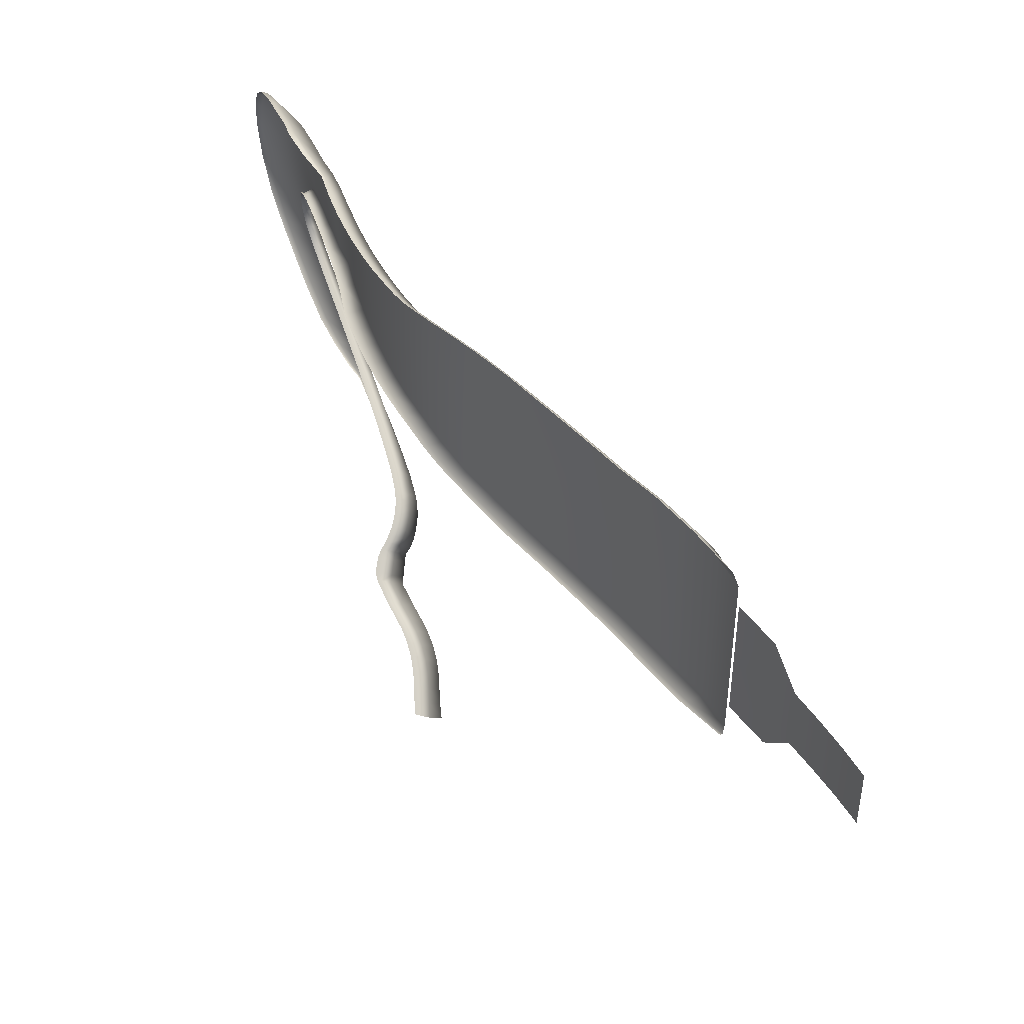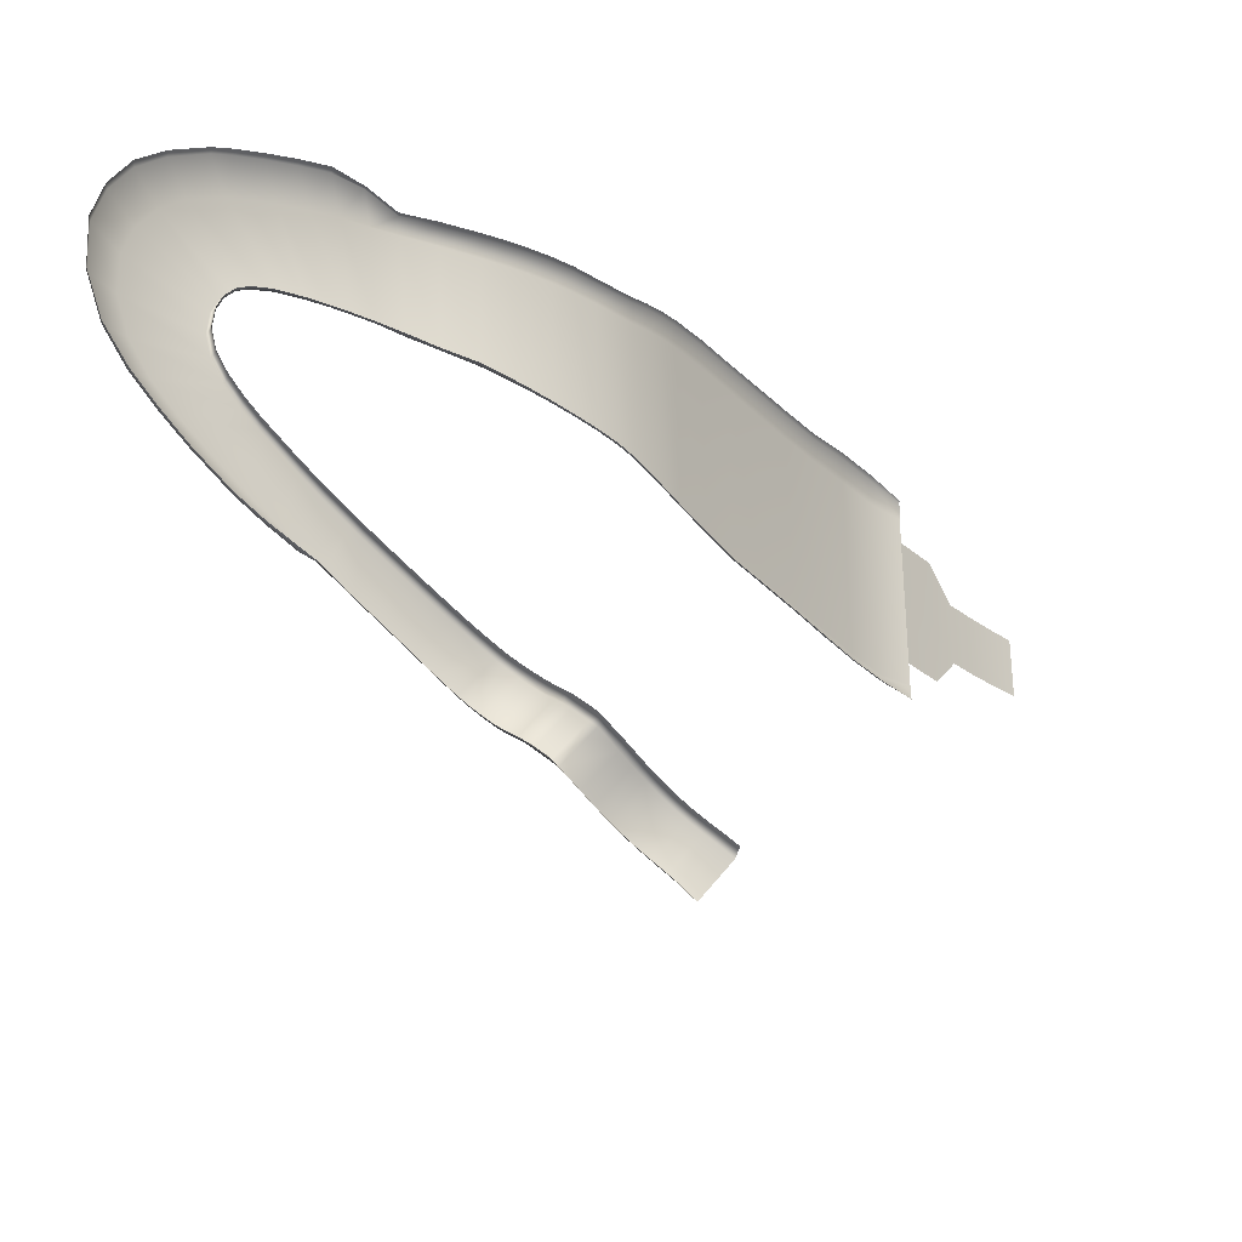
<metadata>
{"format":"obj","ext":"obj","renderer":"f3d","projection":"perspective","resolution":1024,"background":"white","views":[{"elev":46.1,"azim":-72.8,"up":"+Z"},{"elev":60.8,"azim":179.5,"up":"+Y"}]}
</metadata>
<code>
g UnderRoad_NoBake
v 257.5 160.2 58.35
v 268.1 173.4 58.39
v 257.5 160.2 81.15
v 268.1 173.4 81.29
v 250.2 151.5 69.63
v 250.2 151.5 46.98
v 257.5 160.2 35.54
v 242.8 143 69.52
v 242.8 143 47.11
v 235.2 134.7 69.41
v 235.2 134.6 47.29
v 227.2 126.7 58.39
v 227.2 126.7 69.26
v 227.2 126.7 47.53
v 268 173.4 35.5
v 355.5 312.8 -70.87
v 355.6 311.2 -70.98
v 358.9 314.9 -68.65
v 358.8 316.5 -68.54
v 352 309.6 -73.46
v 352.1 308 -73.57
v 348.2 306.8 -76.25
v 348.3 305.2 -76.36
v 344.1 304.6 -79.18
v 344.2 303 -79.3
v 339.9 302.9 -82.16
v 340 301.3 -82.27
v 335.6 301.4 -85.15
v 335.7 299.8 -85.26
v 331.4 298.2 -88.33
v 331.3 299.8 -88.21
v 362.6 319.1 -66.11
v 362.4 320.7 -66
v 368.4 324.9 -61.97
v 368.3 326.5 -61.86
v 370.7 325.3 -60.31
v 370.4 327.8 -60.44
v 371.6 321.8 -61.29
v 369.2 321.4 -62.95
v 363.5 315.3 -67.1
v 359.9 311 -69.66
v 356.6 307.3 -72
v 367 306.6 -83.31
v 370.4 310.3 -80.93
v 371.3 315 -81.95
v 367.9 311.4 -84.34
v 363.3 303.4 -85.94
v 364.2 308.1 -86.97
v 359.3 300.7 -88.8
v 360.3 305.4 -89.84
v 355.2 298.6 -91.86
v 356.1 303.3 -92.9
v 351 297 -95.04
v 351.9 301.7 -96.1
v 346.8 295.4 -98.36
v 347.7 300.1 -99.44
v 343.8 298.3 -102.9
v 342.9 293.6 -101.8
v 374.9 319.2 -79.43
v 374 314.6 -78.39
v 380.6 325 -75.33
v 379.7 320.7 -74.42
v 382.5 326.3 -73.91
v 382 321.2 -72.79
v 349.2 301.3 -77.4
v 345.1 299.2 -80.34
v 340.9 297.4 -83.33
v 336.6 295.9 -86.35
v 332.3 294.3 -89.44
v 353 304.1 -74.59
v 393.6 320.9 -64.48
v 394.5 325.6 -65.52
v 397.1 325.7 -63.84
v 396.2 320.9 -62.77
v 391.1 321.5 -66.22
v 392 326 -67.2
v 399.3 325.9 -62.16
v 398.4 321.1 -61.09
v 401.5 326.3 -60.51
v 400.6 321.5 -59.44
v 403.6 327 -58.89
v 402.7 322.1 -57.84
v 405.8 327.9 -57.33
v 404.8 323 -56.28
v 407.8 328.9 -55.82
v 406.9 324.1 -54.77
v 413.7 333 -51.57
v 412.8 328.1 -50.53
v 419.3 337.6 -47.59
v 418.4 332.7 -46.55
v 426.8 344 -42.54
v 425.9 339.1 -41.5
v 434.2 350.7 -37.73
v 433.4 345.7 -36.67
v 441.4 357.6 -32.86
v 440.7 352.4 -31.84
v 402.9 326.5 -39.14
v 408.7 330.7 -35.27
v 396.8 322.9 -43.23
v 402 330.2 -38.1
v 407.8 334.4 -34.24
v 401.9 331.8 -37.99
v 407.7 336 -34.13
v 395.8 328.2 -42.06
v 395.9 326.6 -42.18
v 393.7 327.3 -43.52
v 393.8 325.7 -43.63
v 391.5 326.6 -45.03
v 391.6 325.1 -45.14
v 389.3 326.2 -46.58
v 389.4 324.6 -46.69
v 387.1 326.1 -48.16
v 387.2 324.5 -48.27
v 384.9 326 -49.77
v 385 324.4 -49.88
v 382.4 326.4 -51.64
v 382.5 324.8 -51.76
v 380 327 -53.48
v 380.1 325.4 -53.59
v 377.6 327.8 -55.25
v 377.7 326.2 -55.35
v 394.7 322 -44.69
v 392.5 321.3 -46.2
v 390.3 320.8 -47.75
v 388.1 320.7 -49.34
v 385.9 320.6 -50.95
v 383.4 321 -52.83
v 381 321.8 -54.61
v 378.6 322.8 -56.31
v 388.8 322.4 -67.9
v 389.6 326.7 -68.86
v 392.2 326.8 -67.48
v 394.7 326.4 -65.8
v 397.3 326.5 -64.12
v 399.5 326.8 -62.43
v 401.7 327.1 -60.78
v 403.9 327.8 -59.16
v 406 328.7 -57.6
v 408 329.8 -56.08
v 413.9 333.9 -51.83
v 419.5 338.5 -47.85
v 427 344.9 -42.8
v 434.5 351.6 -38
v 441.5 358.2 -32.96
v 415.5 340.1 -29.12
v 415.4 341.7 -29.01
v 423.1 346 -24.06
v 423 347.6 -23.95
v 430.6 352.1 -19.05
v 430.5 353.7 -18.94
v 431.4 348.6 -20.13
v 423.9 342.5 -25.11
v 416.4 336.5 -30.16
v 484 397.9 52.03
v 488.9 409.5 56.83
v 481.3 404.3 64.2
v 477.5 393.4 58.56
v 488.9 401.1 43.71
v 494.7 413 46.92
v 491.7 402.7 34.01
v 497.9 414.7 35.36
v 468.2 386.8 64.04
v 471.2 397.5 70.52
v 465.9 393.8 72.77
v 463.3 383.3 66.05
v 491.9 402 21.77
v 497.7 413.6 20.68
v 488.6 398.5 10.46
v 493.7 409.3 7.581
v 483 392.9 1.281
v 487.2 403 -2.432
v 476.1 386.2 -6.079
v 479.8 395.9 -10.27
v 468.5 378.9 -12.32
v 472.3 388.8 -17.07
v 458.3 369.1 -20.04
v 462 378.9 -24.86
v 451.3 362.4 -24.82
v 454.4 371 -28.98
v 444.2 355.7 -29.4
v 446.5 362.5 -32.29
v 441.4 357.6 -32.86
v 440.7 352.4 -31.84
v 441.5 358.2 -32.96
v 445.7 363.8 -31.93
v 434.8 351.4 -17.8
v 431.4 348.6 -20.13
v 430.6 352.1 -19.05
v 433.9 354.9 -16.72
v 430.5 353.7 -18.94
v 433.8 356.4 -16.6
v 440.6 360.5 -12.03
v 440.5 362 -11.92
v 447 366 -7.114
v 446.9 367.5 -6.997
v 456.4 374.3 0.6026
v 456.3 375.8 0.7187
v 460.9 378.3 4.764
v 460.7 379.8 4.863
v 464.9 382.1 9.439
v 464.8 383.6 9.516
v 468.1 385.4 15
v 467.9 386.8 15.05
v 469.4 387.1 20.94
v 469.2 388.5 20.94
v 468.5 387.2 27.21
v 468.4 388.7 27.15
v 466.7 386.4 31.45
v 466.5 387.8 31.35
v 464 384.8 34.85
v 463.8 386.2 34.7
v 460.5 382.6 37.11
v 460.4 384 36.93
v 455.1 379 38.8
v 455 380.5 38.59
v 452.4 377.1 39.3
v 452.3 378.6 39.07
v 446.5 373.2 39.99
v 446.5 374.7 39.74
v 440.7 369.2 40.34
v 440.6 370.8 40.08
v 434.8 365.3 40.46
v 434.7 366.8 40.19
v 428.9 361.3 40.45
v 428.9 362.8 40.17
v 421.4 356 40.13
v 421.4 357.9 39.84
v 421.6 351.4 42.91
v 429.1 357.7 43.1
v 423.6 353.9 75.42
v 431.7 359.8 74.01
v 435.1 361.8 42.99
v 441.2 365.9 42.75
v 447.2 370 42.26
v 455.5 377.8 68.65
v 457.7 388.2 75.55
v 449.6 382.2 78.15
v 447.6 372.1 70.78
v 441.2 376.6 79.96
v 439.6 366.4 72.51
v 432.7 369.1 80.21
v 453.2 374.1 41.43
v 456.1 376.1 40.82
v 461.8 379.9 38.86
v 465.5 382.3 36.26
v 468.5 384 32.45
v 470.4 385 27.76
v 471.2 384.8 20.99
v 469.7 382.9 14.59
v 466.4 379.5 8.721
v 462.1 375.4 3.832
v 457.4 371.1 -0.4919
v 447.9 362.7 -8.211
v 441.4 357.1 -13.12
v 423.8 360.7 78.4
v 423.8 359.4 78.11
v 432.2 370.9 79.7
v 440.8 379.1 80.19
v 449.1 384.7 78.49
v 457.2 390.7 75.81
v 465.4 396.3 73.04
v 470.7 399.9 70.82
v 480.9 406.7 64.54
v 488.6 412 57.25
v 494.5 415.6 47.2
v 497.7 417.3 35.42
v 497.5 416 20.41
v 493.2 411.6 7.129
v 486.6 405.1 -2.849
v 479.3 398 -10.67
v 471.8 391.1 -17.58
v 461.6 381.2 -25.34
v 453.9 373 -29.14
v 376.2 322.5 -57.97
v 375.4 325.9 -57
v 375.3 328.3 -56.96
v 386.5 322 -69.53
v 387.3 327.1 -70.5
v 387.5 327.9 -70.77
v 382.7 327.1 -74.16
v 380.8 325.7 -75.58
v 375.2 320 -79.69
v 371.6 315.9 -82.2
v 368.1 312.2 -84.59
v 364.4 308.9 -87.23
v 360.5 306.2 -90.1
v 356.3 304.2 -93.17
v 352.1 302.5 -96.37
v 347.9 300.9 -99.7
v 344.1 299.1 -103.2
v 389.8 327.4 -69.13
v 268.1 176.1 95.01
v 278.5 188.4 96.4
v 278.5 190.5 97.27
v 268.1 176.9 95.74
v 288.8 202.3 96.31
v 288.8 204.5 97.18
v 299 216.7 94.72
v 299 218.8 95.45
v 309.1 231.2 94.36
v 309.1 233.3 95.07
v 318.9 245.9 93.96
v 318.9 247.9 94.67
v 328.6 260.5 93.53
v 328.6 262.3 94.22
v 336.9 273.4 92.83
v 336.9 275.5 93.5
v 345.1 286.3 91.26
v 345.1 288.4 91.89
v 349.3 292.6 90.02
v 349.4 294.7 90.62
v 353.8 298.7 88.64
v 353.8 300.8 89.21
v 358.4 304.6 86.95
v 358.4 306.7 87.48
v 358.4 299.6 83.05
v 353.8 293.7 84.49
v 349.3 287.6 85.67
v 345.1 281.3 86.73
v 336.9 268.4 88.05
v 328.6 255.5 88.63
v 318.9 240.7 88.98
v 309 226.1 89.32
v 299 211.5 89.63
v 288.8 197.1 90.69
v 278.5 183.1 90.76
v 268.1 174.1 89.86
v 336.7 268.5 29.78
v 344.9 281.2 31.55
v 344.9 286.6 27.03
v 336.7 273.9 25.01
v 344.9 288.7 26.37
v 349.1 294.9 27.85
v 349.1 292.8 28.49
v 353.6 300.9 29.46
v 353.6 298.9 30.08
v 358.2 306.8 31.36
v 358.2 304.7 31.95
v 336.7 275.9 24.32
v 328.3 261.1 23.35
v 328.3 263.1 22.64
v 318.7 246.3 23.16
v 318.7 248.4 22.45
v 308.8 231.6 22.67
v 308.8 233.7 21.95
v 298.8 216.7 21.83
v 298.8 218.8 21.1
v 288.7 202.5 20.74
v 288.7 204.6 19.87
v 278.5 188.5 20.55
v 278.5 190.5 19.67
v 268 174.6 21.77
v 268 175.3 21.04
v 268 174.1 26.92
v 278.5 183.1 26.19
v 288.7 197.2 26.36
v 298.9 211.7 27.4
v 308.8 226.2 27.71
v 318.7 240.9 28.14
v 328.3 255.7 28.78
v 358.4 306.7 87.48
v 358.4 304.6 86.95
v 363.3 310.4 85.94
v 363.3 312.5 86.44
v 369.2 316.7 85.32
v 369.3 318.8 85.81
v 375.5 323.2 84.82
v 375.5 325.3 85.3
v 381.9 329 84.15
v 381.9 331.1 84.61
v 388.5 334.5 83.33
v 388.5 336.6 83.77
v 395.3 339.8 82.36
v 395.3 341.9 82.79
v 402.2 344.8 81.29
v 402.3 346.9 81.69
v 413 352 79.71
v 413 354.1 80.11
v 423.8 359.4 78.11
v 423.8 360.7 78.4
v 423.6 353.9 75.42
v 412.9 346.9 76.82
v 402.2 339.4 78.21
v 395.2 334.4 79.15
v 388.4 329.1 79.98
v 381.8 323.6 80.69
v 375.4 317.8 81.25
v 369.2 311.7 81.67
v 363.3 305.4 82.19
v 358.4 299.6 83.05
v 412.2 345.9 42.22
v 421.6 351.4 42.91
v 412.2 350 39.35
v 401.4 338.8 41.37
v 401.3 344.1 38.32
v 412.2 352.1 38.9
v 401.3 346.1 37.84
v 394.4 339.1 37.44
v 394.4 341.1 36.94
v 387.7 333.9 36.54
v 387.7 335.9 36.02
v 381.2 328.4 35.62
v 381.2 330.5 35.08
v 374.9 322.7 34.76
v 374.9 324.8 34.22
v 368.8 316.7 34.03
v 368.8 318.8 33.47
v 363 310.4 33.17
v 363 312.5 32.6
v 358.2 304.7 31.95
v 358.2 306.8 31.36
v 358.2 299.3 35.83
v 363 305.1 36.89
v 368.8 311.4 37.65
v 374.9 317.4 38.3
v 381.3 323.1 39.05
v 387.8 328.5 39.84
v 394.5 333.8 40.62
v 421.4 357.9 39.84
v 421.4 356 40.13
v 349.1 287.5 32.82
v 353.6 293.5 34.2
v 358.2 299.3 35.83
g UnderRoad_NoBake_0
f 3 2 1
f 3 4 2
f 1 5 3
f 6 5 1
f 6 1 7
f 7 1 2
f 6 8 5
f 9 8 6
f 9 10 8
f 11 10 9
f 11 12 10
f 10 12 13
f 14 12 11
f 7 2 15
f 18 17 16
f 19 18 16
f 16 17 20
f 17 21 20
f 20 21 22
f 21 23 22
f 22 23 24
f 23 25 24
f 24 25 26
f 25 27 26
f 26 27 28
f 27 29 28
f 28 29 30
f 31 28 30
f 32 18 19
f 33 32 19
f 34 32 33
f 35 34 33
f 36 34 35
f 37 36 35
f 36 38 34
f 38 39 34
f 34 39 40
f 32 34 40
f 32 40 18
f 40 41 18
f 18 41 17
f 41 42 17
f 42 41 43
f 41 44 43
f 44 45 43
f 45 46 43
f 43 46 47
f 42 43 47
f 46 48 47
f 47 48 49
f 48 50 49
f 49 50 51
f 50 52 51
f 51 52 53
f 52 54 53
f 53 54 55
f 54 56 55
f 55 56 57
f 58 55 57
f 59 45 44
f 60 59 44
f 61 59 60
f 62 61 60
f 63 61 62
f 64 63 62
f 65 49 51
f 66 65 51
f 66 51 53
f 67 66 53
f 67 53 55
f 68 67 55
f 68 55 58
f 69 68 58
f 65 66 25
f 23 65 25
f 70 65 23
f 65 70 49
f 70 47 49
f 70 42 47
f 42 70 21
f 21 70 23
f 17 42 21
f 66 67 27
f 25 66 27
f 67 68 29
f 27 67 29
f 29 68 69
f 30 29 69
f 73 72 71
f 74 73 71
f 71 72 75
f 72 76 75
f 77 73 74
f 78 77 74
f 79 77 78
f 80 79 78
f 81 79 80
f 82 81 80
f 83 81 82
f 84 83 82
f 85 83 84
f 86 85 84
f 87 85 86
f 88 87 86
f 89 87 88
f 90 89 88
f 91 89 90
f 92 91 90
f 93 91 92
f 94 93 92
f 95 93 94
f 96 95 94
f 90 88 97
f 98 90 97
f 88 86 99
f 97 88 99
f 86 84 99
f 98 97 100
f 101 98 100
f 101 100 102
f 103 101 102
f 102 100 104
f 100 105 104
f 97 99 105
f 100 97 105
f 104 105 106
f 105 107 106
f 105 99 107
f 106 107 108
f 107 109 108
f 108 109 110
f 109 111 110
f 110 111 112
f 111 113 112
f 112 113 114
f 113 115 114
f 114 115 116
f 115 117 116
f 116 117 118
f 117 119 118
f 118 119 120
f 119 121 120
f 107 122 109
f 99 122 107
f 122 123 109
f 109 123 111
f 123 124 111
f 111 124 113
f 124 125 113
f 113 125 115
f 125 126 115
f 115 126 117
f 126 127 117
f 117 127 119
f 127 128 119
f 119 128 121
f 128 129 121
f 129 128 75
f 75 128 127
f 130 129 75
f 75 76 130
f 76 131 130
f 71 75 127
f 71 127 126
f 74 71 126
f 74 126 125
f 78 74 125
f 78 125 124
f 80 78 124
f 80 124 123
f 82 80 123
f 82 123 122
f 84 82 122
f 84 122 99
f 131 76 132
f 132 76 133
f 76 72 133
f 133 72 134
f 72 73 134
f 134 73 135
f 73 77 135
f 135 77 136
f 77 79 136
f 136 79 137
f 79 81 137
f 137 81 138
f 81 83 138
f 138 83 139
f 83 85 139
f 139 85 140
f 85 87 140
f 140 87 141
f 87 89 141
f 141 89 142
f 89 91 142
f 142 91 143
f 91 93 143
f 143 93 144
f 93 95 144
f 145 101 103
f 146 145 103
f 147 145 146
f 148 147 146
f 149 147 148
f 150 149 148
f 149 151 147
f 151 152 147
f 147 152 145
f 152 153 145
f 145 153 101
f 153 98 101
f 90 98 153
f 92 90 153
f 92 153 152
f 94 92 152
f 94 152 151
f 96 94 151
f 156 155 154
f 157 156 154
f 154 155 158
f 155 159 158
f 158 159 160
f 159 161 160
f 157 162 156
f 162 163 156
f 164 163 162
f 165 164 162
f 160 161 166
f 161 167 166
f 166 167 168
f 167 169 168
f 168 169 170
f 169 171 170
f 170 171 172
f 171 173 172
f 172 173 174
f 173 175 174
f 174 175 176
f 175 177 176
f 176 177 178
f 177 179 178
f 178 179 180
f 179 181 180
f 180 181 182
f 183 180 182
f 184 182 181
f 185 184 181
f 180 183 186
f 183 187 186
f 186 187 188
f 189 186 188
f 189 188 190
f 191 189 190
f 192 189 191
f 193 192 191
f 194 192 193
f 195 194 193
f 196 194 195
f 197 196 195
f 198 196 197
f 199 198 197
f 200 198 199
f 201 200 199
f 202 200 201
f 203 202 201
f 204 202 203
f 205 204 203
f 206 204 205
f 207 206 205
f 208 206 207
f 209 208 207
f 210 208 209
f 211 210 209
f 212 210 211
f 213 212 211
f 214 212 213
f 215 214 213
f 216 214 215
f 217 216 215
f 218 216 217
f 219 218 217
f 220 218 219
f 221 220 219
f 222 220 221
f 223 222 221
f 224 222 223
f 225 224 223
f 226 224 225
f 227 226 225
f 226 228 224
f 228 229 224
f 224 229 222
f 228 230 229
f 230 231 229
f 229 232 222
f 222 232 220
f 232 233 220
f 220 233 218
f 233 234 218
f 235 234 233
f 235 165 234
f 235 236 165
f 237 236 235
f 238 237 235
f 238 235 233
f 238 233 232
f 239 237 238
f 240 239 238
f 240 238 232
f 240 232 229
f 231 240 229
f 241 239 240
f 231 241 240
f 236 164 165
f 165 242 234
f 234 242 216
f 218 234 216
f 216 242 214
f 242 243 214
f 243 244 214
f 244 212 214
f 244 245 212
f 245 210 212
f 245 246 210
f 246 208 210
f 246 247 208
f 247 206 208
f 247 248 206
f 248 204 206
f 248 249 204
f 249 202 204
f 249 250 202
f 250 200 202
f 250 251 200
f 251 198 200
f 251 252 198
f 252 196 198
f 252 253 196
f 253 194 196
f 194 253 192
f 253 254 192
f 192 254 189
f 254 186 189
f 180 186 254
f 178 180 254
f 178 254 253
f 176 178 253
f 253 252 176
f 252 174 176
f 172 174 252
f 251 172 252
f 170 172 251
f 250 170 251
f 168 170 250
f 249 168 250
f 166 168 249
f 248 166 249
f 160 166 248
f 247 160 248
f 158 160 247
f 246 158 247
f 154 158 246
f 245 154 246
f 157 154 245
f 244 157 245
f 244 243 157
f 243 162 157
f 162 243 242
f 165 162 242
f 241 256 255
f 257 241 255
f 241 257 239
f 257 258 239
f 239 258 259
f 237 239 259
f 237 259 236
f 259 260 236
f 236 260 164
f 260 261 164
f 164 261 163
f 261 262 163
f 156 163 262
f 263 156 262
f 156 263 155
f 263 264 155
f 155 264 159
f 264 265 159
f 159 265 161
f 265 266 161
f 161 266 167
f 266 267 167
f 167 267 169
f 267 268 169
f 169 268 171
f 268 269 171
f 171 269 173
f 269 270 173
f 173 270 175
f 270 271 175
f 175 271 177
f 271 272 177
f 177 272 179
f 272 273 179
f 179 273 181
f 273 185 181
f 41 40 60
f 44 41 60
f 60 40 62
f 40 39 62
f 62 39 38
f 64 62 38
f 38 274 64
f 275 274 38
f 36 275 38
f 276 275 36
f 37 276 36
f 274 277 64
f 64 277 63
f 277 278 63
f 63 278 279
f 280 63 279
f 61 63 280
f 281 61 280
f 59 61 281
f 282 59 281
f 45 59 282
f 283 45 282
f 46 45 283
f 284 46 283
f 48 46 284
f 285 48 284
f 50 48 285
f 286 50 285
f 52 50 286
f 287 52 286
f 54 52 287
f 288 54 287
f 56 54 288
f 289 56 288
f 57 56 289
f 290 57 289
f 291 131 132
f 278 131 291
f 130 131 278
f 277 130 278
f 277 274 130
f 274 129 130
f 121 129 274
f 275 121 274
f 120 121 275
f 276 120 275
f 279 278 291
f 294 293 292
f 295 294 292
f 296 293 294
f 297 296 294
f 298 296 297
f 299 298 297
f 300 298 299
f 301 300 299
f 302 300 301
f 303 302 301
f 304 302 303
f 305 304 303
f 306 304 305
f 307 306 305
f 308 306 307
f 309 308 307
f 310 308 309
f 311 310 309
f 312 310 311
f 313 312 311
f 314 312 313
f 315 314 313
f 314 316 312
f 316 317 312
f 312 317 310
f 317 318 310
f 310 318 308
f 318 319 308
f 308 319 306
f 319 320 306
f 306 320 304
f 320 321 304
f 304 321 302
f 321 322 302
f 302 322 300
f 322 323 300
f 300 323 298
f 323 324 298
f 298 324 296
f 324 325 296
f 296 325 293
f 325 326 293
f 293 326 327
f 292 293 327
f 320 319 328
f 319 329 328
f 328 329 330
f 331 328 330
f 330 332 331
f 333 332 330
f 334 333 330
f 330 329 334
f 335 333 334
f 336 335 334
f 337 335 336
f 338 337 336
f 332 339 331
f 331 339 340
f 339 341 340
f 340 341 342
f 341 343 342
f 342 343 344
f 343 345 344
f 344 345 346
f 345 347 346
f 346 347 348
f 347 349 348
f 348 349 350
f 349 351 350
f 350 351 352
f 351 353 352
f 352 354 350
f 354 355 350
f 350 355 348
f 355 356 348
f 348 356 346
f 356 357 346
f 346 357 344
f 357 358 344
f 344 358 342
f 358 359 342
f 342 359 340
f 359 360 340
f 340 360 331
f 360 328 331
f 320 328 360
f 321 320 360
f 321 360 359
f 322 321 359
f 322 359 358
f 323 322 358
f 323 358 357
f 324 323 357
f 324 357 356
f 325 324 356
f 325 356 355
f 326 325 355
f 326 355 354
f 327 326 354
f 363 362 361
f 364 363 361
f 365 363 364
f 366 365 364
f 367 365 366
f 368 367 366
f 369 367 368
f 370 369 368
f 371 369 370
f 372 371 370
f 373 371 372
f 374 373 372
f 375 373 374
f 376 375 374
f 377 375 376
f 378 377 376
f 379 377 378
f 380 379 378
f 379 381 377
f 381 382 377
f 377 382 375
f 382 383 375
f 375 383 373
f 383 384 373
f 373 384 371
f 384 385 371
f 371 385 369
f 385 386 369
f 369 386 367
f 386 387 367
f 367 387 365
f 387 388 365
f 365 388 363
f 388 389 363
f 363 389 362
f 389 390 362
f 382 381 391
f 381 392 391
f 393 391 392
f 394 391 393
f 395 394 393
f 393 396 395
f 396 397 395
f 395 397 398
f 397 399 398
f 398 399 400
f 399 401 400
f 400 401 402
f 401 403 402
f 402 403 404
f 403 405 404
f 404 405 406
f 405 407 406
f 406 407 408
f 407 409 408
f 408 409 410
f 409 411 410
f 410 412 408
f 412 413 408
f 408 413 406
f 413 414 406
f 406 414 404
f 414 415 404
f 404 415 402
f 415 416 402
f 402 416 400
f 416 417 400
f 400 417 398
f 417 418 398
f 398 418 395
f 418 394 395
f 383 394 418
f 383 382 394
f 382 391 394
f 384 383 418
f 384 418 417
f 385 384 417
f 385 417 416
f 386 385 416
f 386 416 415
f 387 386 415
f 387 415 414
f 388 387 414
f 388 414 413
f 389 388 413
f 389 413 412
f 390 389 412
f 419 396 393
f 420 419 393
f 420 393 392
f 329 421 334
f 334 421 336
f 421 422 336
f 336 422 338
f 422 423 338
f 316 423 422
f 317 316 422
f 317 422 421
f 318 317 421
f 318 421 329
f 319 318 329
f 231 230 256
f 241 231 256

</code>
